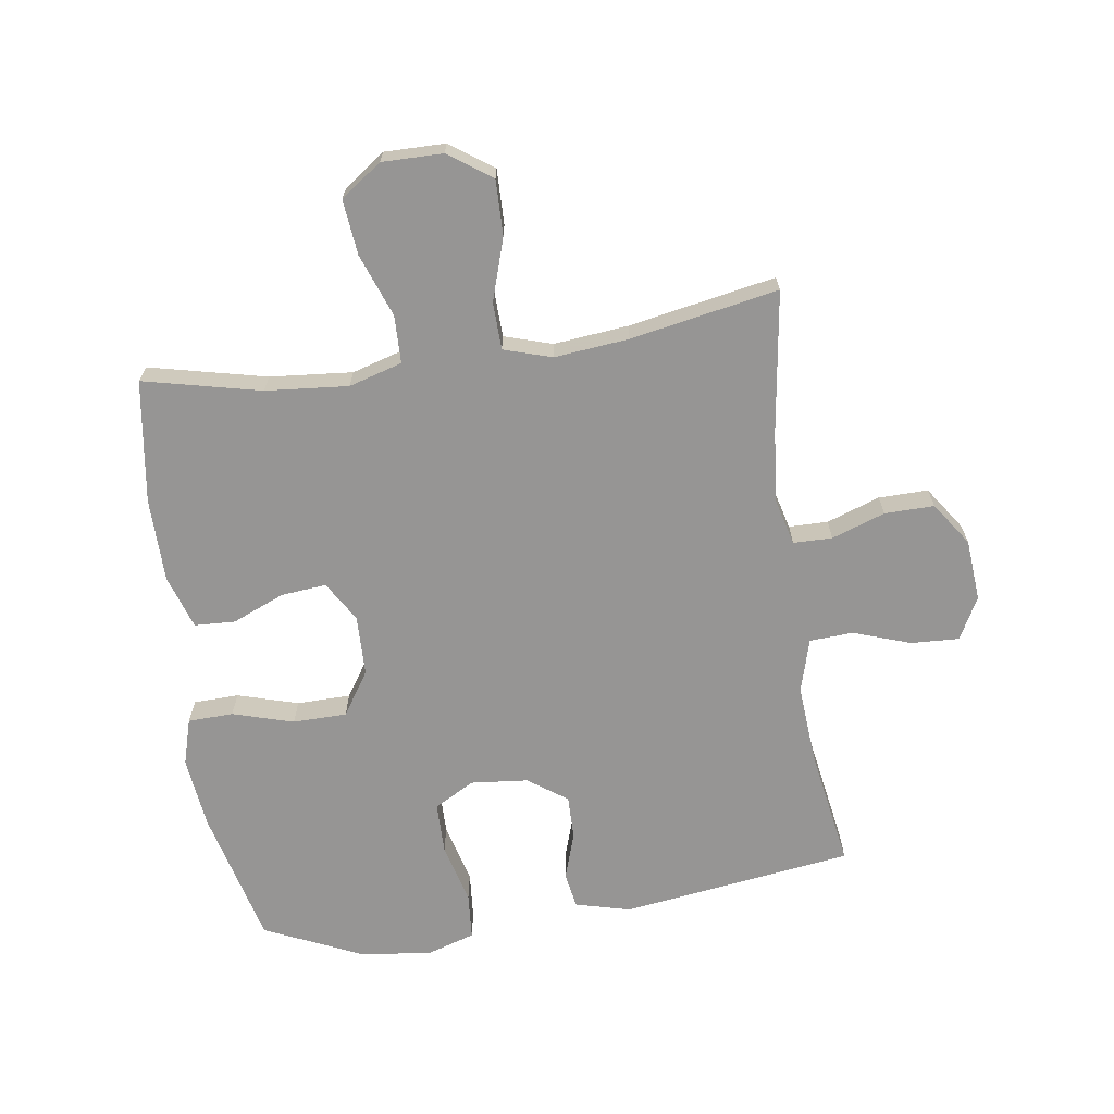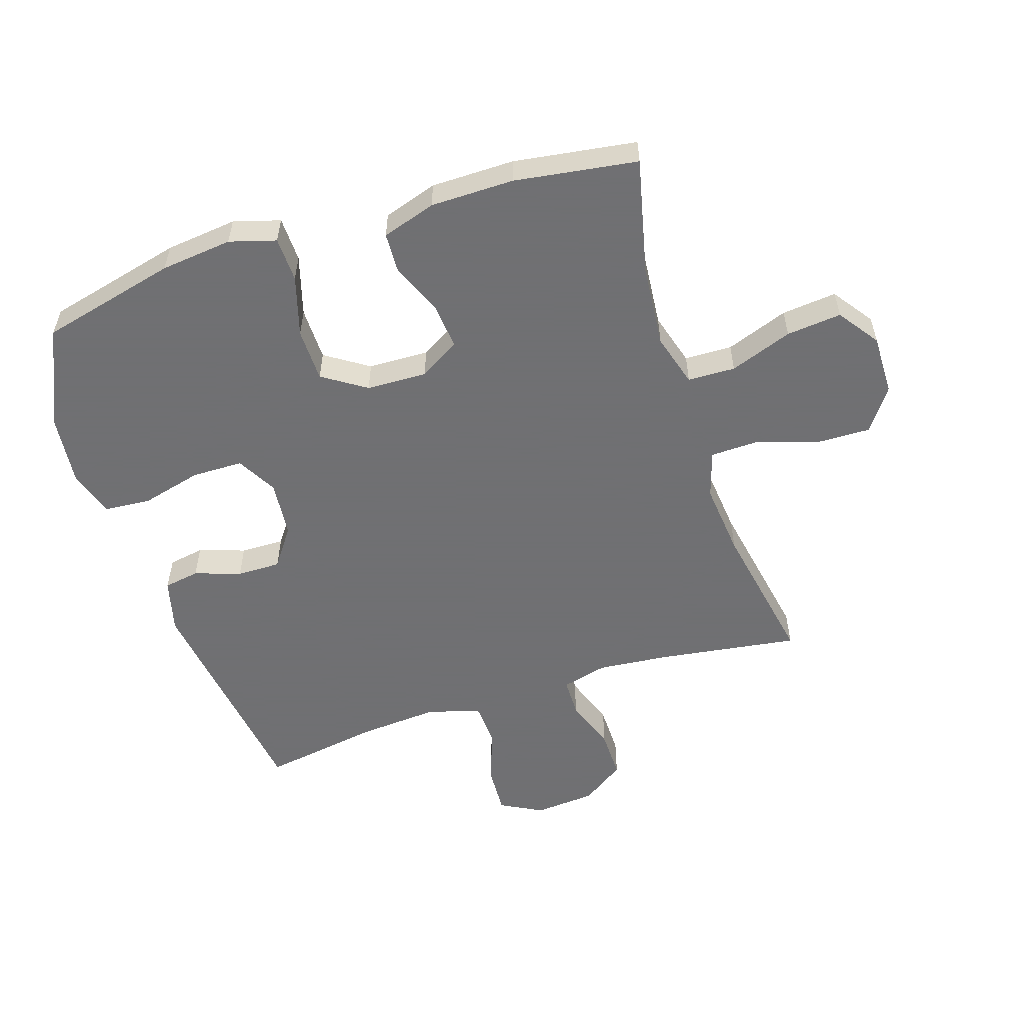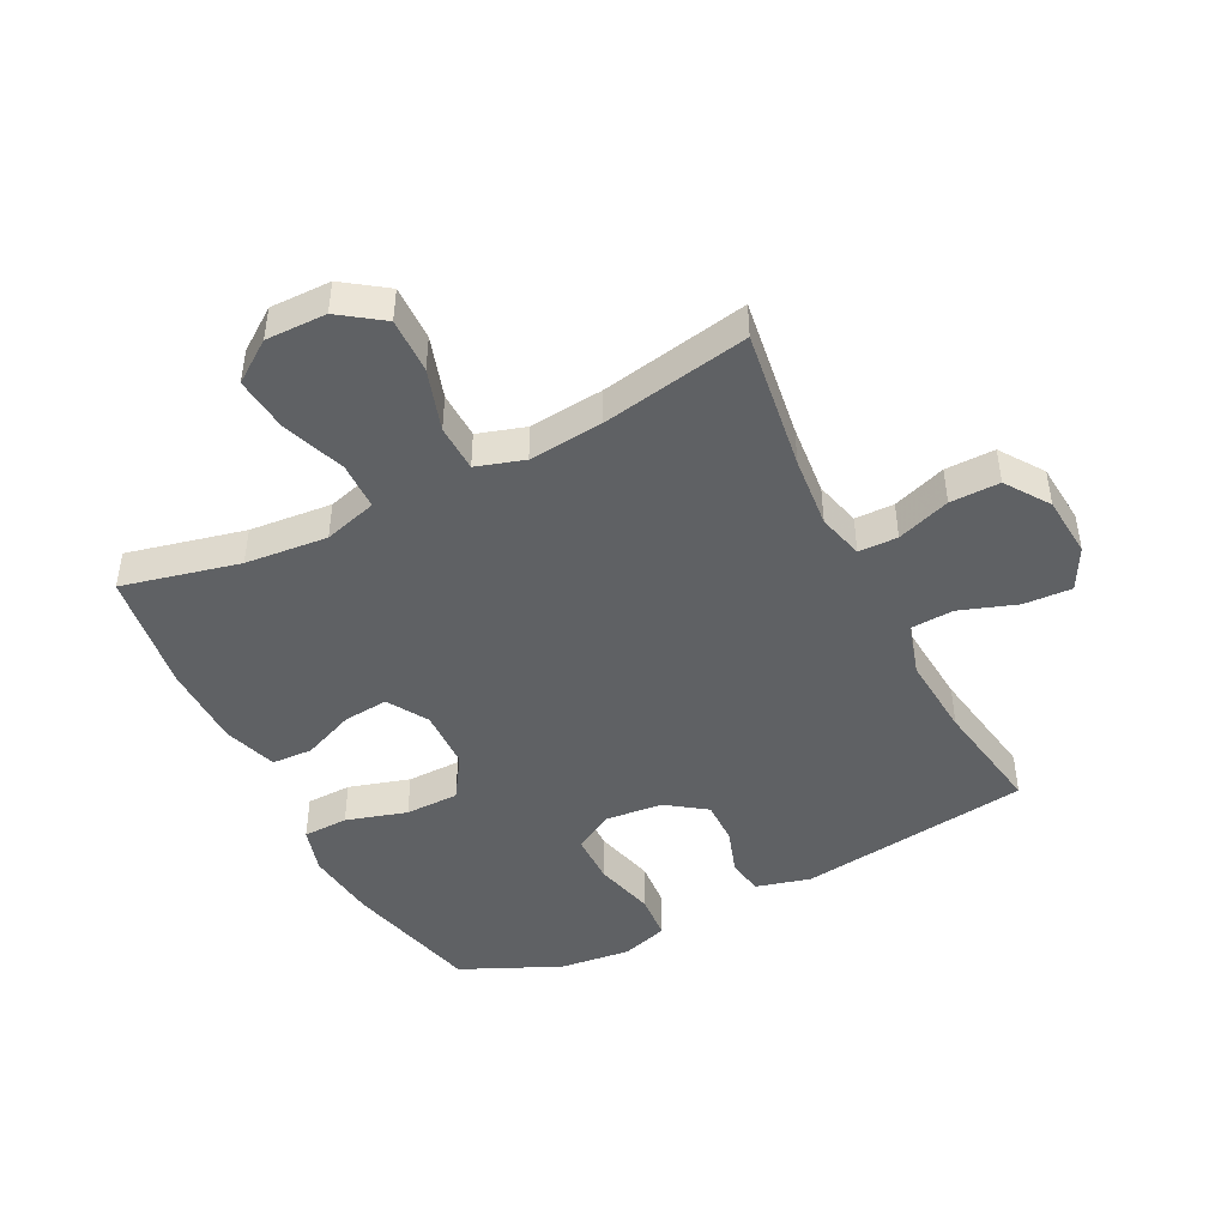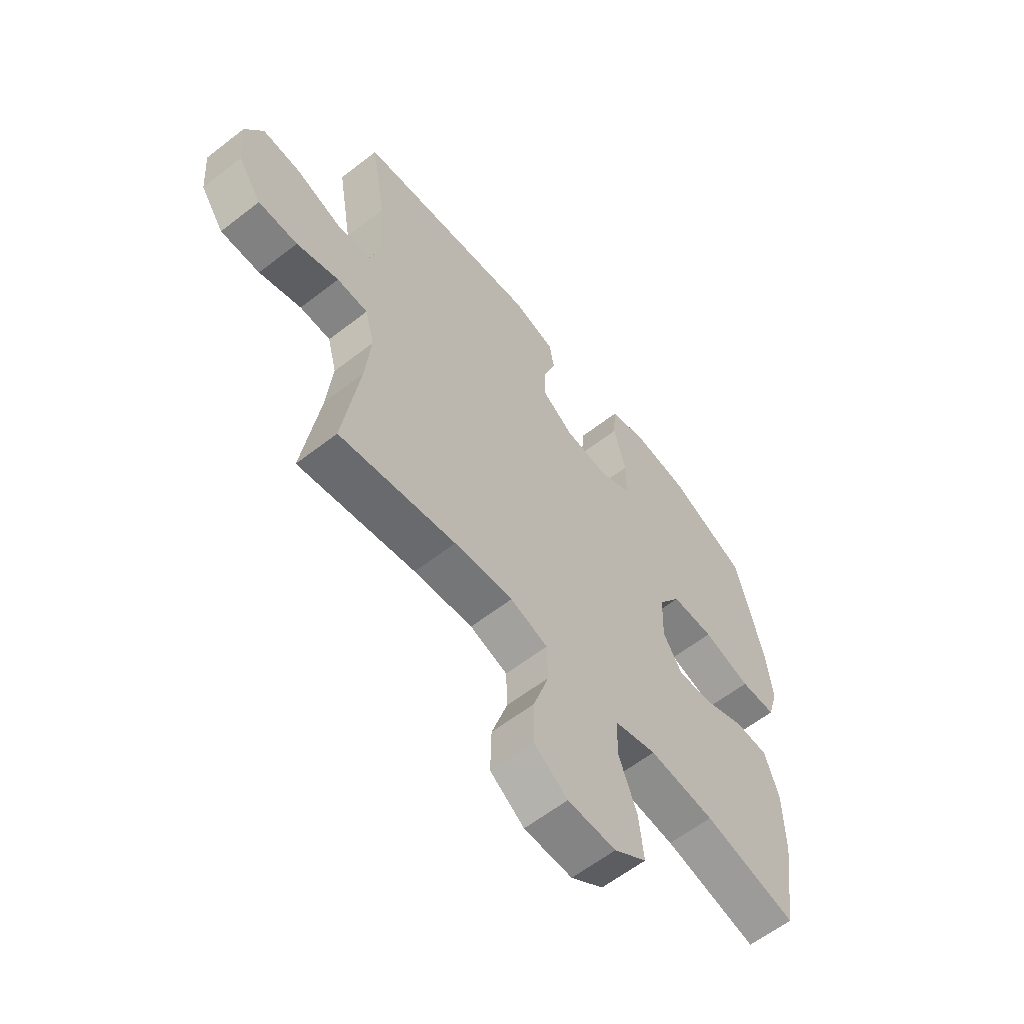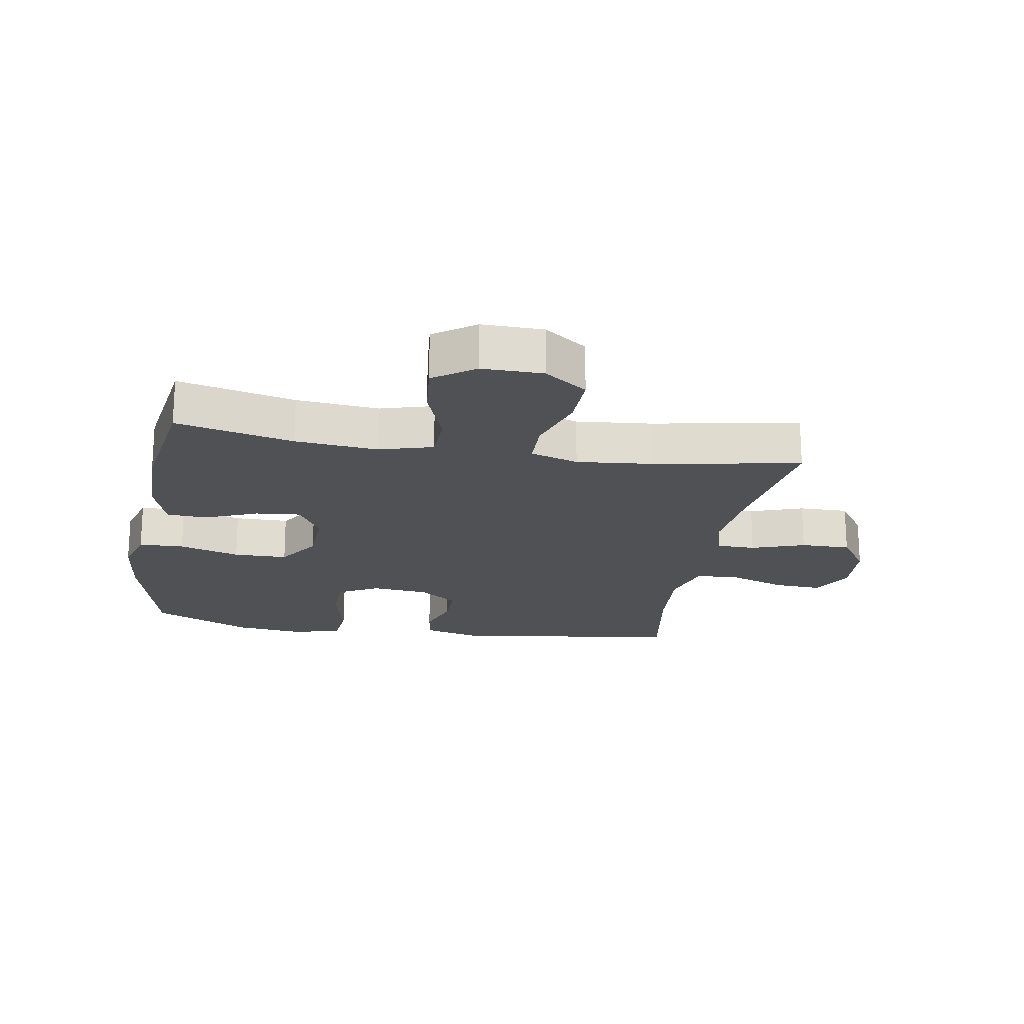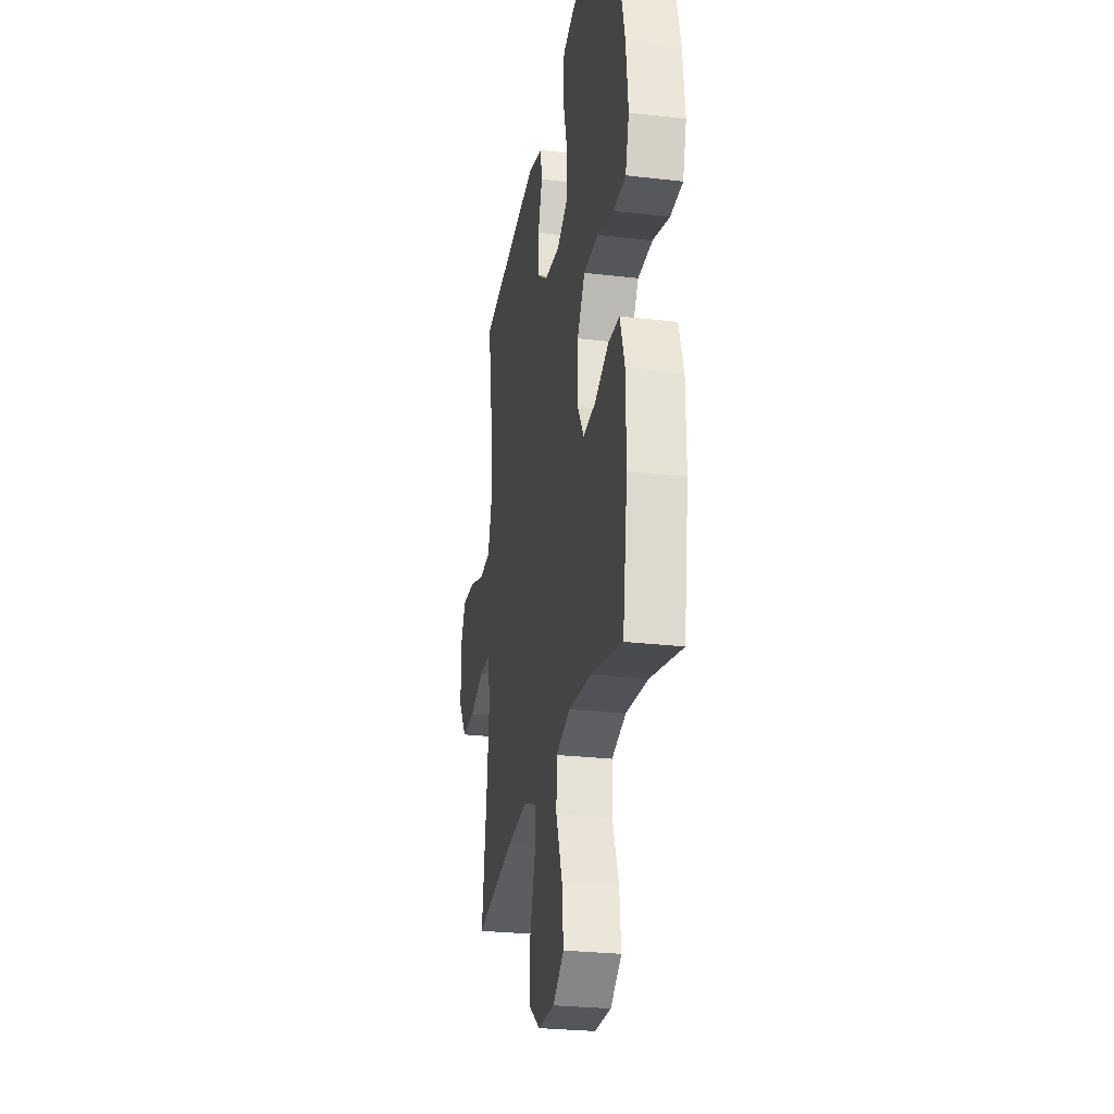
<metadata>
{"format":"obj","ext":"obj","renderer":"f3d","projection":"perspective","resolution":1024,"background":"white","views":[{"elev":-67.5,"azim":-171.6,"up":"+Y"},{"elev":-55.0,"azim":107.9,"up":"+Y"},{"elev":-45.6,"azim":-153.1,"up":"+Y"},{"elev":-60.9,"azim":-51.6,"up":"+Z"},{"elev":-19.9,"azim":170.2,"up":"+Y"},{"elev":-26.6,"azim":79.6,"up":"+Z"}]}
</metadata>
<code>
v -0.5 0.07 -0.5
v -0.467 0.07 -0.272
v -0.456 0.07 -0.156
v -0.475 0.07 -0.082
v -0.538 0.07 -0.081
v -0.624 0.07 -0.111
v -0.704 0.07 -0.112
v -0.752 0.07 -0.042
v -0.76 0.07 0.057
v -0.724 0.07 0.125
v -0.646 0.07 0.121
v -0.554 0.07 0.089
v -0.484 0.07 0.093
v -0.459 0.07 0.179
v -0.469 0.07 0.312
v -0.5 0.07 0.5
v -0.125 0.07 0.551
v -0.037 0.07 0.528
v -0.027 0.07 0.47
v -0.052 0.07 0.395
v -0.053 0.07 0.324
v 0.01 0.07 0.279
v 0.102 0.07 0.27
v 0.167 0.07 0.306
v 0.168 0.07 0.389
v 0.143 0.07 0.487
v 0.149 0.07 0.562
v 0.225 0.07 0.586
v 0.34 0.07 0.573
v 0.5 0.07 0.5
v 0.554 0.07 0.279
v 0.567 0.07 0.163
v 0.545 0.07 0.088
v 0.472 0.07 0.086
v 0.374 0.07 0.115
v 0.287 0.07 0.114
v 0.241 0.07 0.044
v 0.238 0.07 -0.054
v 0.277 0.07 -0.119
v 0.35 0.07 -0.112
v 0.434 0.07 -0.077
v 0.5 0.07 -0.08
v 0.528 0.07 -0.167
v 0.529 0.07 -0.302
v 0.5 0.07 -0.5
v 0.311 0.07 -0.456
v 0.178 0.07 -0.444
v 0.092 0.07 -0.469
v 0.09 0.07 -0.546
v 0.127 0.07 -0.647
v 0.136 0.07 -0.736
v 0.07 0.07 -0.783
v -0.028 0.07 -0.782
v -0.097 0.07 -0.733
v -0.095 0.07 -0.644
v -0.063 0.07 -0.544
v -0.065 0.07 -0.468
v -0.142 0.07 -0.444
v -0.262 0.07 -0.456
v -0.5 0 -0.5
v -0.467 0 -0.272
v -0.456 0 -0.156
v -0.475 0 -0.082
v -0.538 0 -0.081
v -0.624 0 -0.111
v -0.704 0 -0.112
v -0.752 0 -0.042
v -0.76 0 0.057
v -0.724 0 0.125
v -0.646 0 0.121
v -0.554 0 0.089
v -0.484 0 0.093
v -0.459 0 0.179
v -0.469 0 0.312
v -0.5 0 0.5
v -0.125 0 0.551
v -0.037 0 0.528
v -0.027 0 0.47
v -0.052 0 0.395
v -0.053 0 0.324
v 0.01 0 0.279
v 0.102 0 0.27
v 0.167 0 0.306
v 0.168 0 0.389
v 0.143 0 0.487
v 0.149 0 0.562
v 0.225 0 0.586
v 0.34 0 0.573
v 0.5 0 0.5
v 0.554 0 0.279
v 0.567 0 0.163
v 0.545 0 0.088
v 0.472 0 0.086
v 0.374 0 0.115
v 0.287 0 0.114
v 0.241 0 0.044
v 0.238 0 -0.054
v 0.277 0 -0.119
v 0.35 0 -0.112
v 0.434 0 -0.077
v 0.5 0 -0.08
v 0.528 0 -0.167
v 0.529 0 -0.302
v 0.5 0 -0.5
v 0.311 0 -0.456
v 0.178 0 -0.444
v 0.092 0 -0.469
v 0.09 0 -0.546
v 0.127 0 -0.647
v 0.136 0 -0.736
v 0.07 0 -0.783
v -0.028 0 -0.782
v -0.097 0 -0.733
v -0.095 0 -0.644
v -0.063 0 -0.544
v -0.065 0 -0.468
v -0.142 0 -0.444
v -0.262 0 -0.456
f 54 55 56
f 53 54 56
f 52 53 56
f 51 52 56
f 50 51 56
f 49 50 56
f 48 49 56 57
f 47 48 57 58
f 44 45 46
f 43 44 46
f 42 43 46
f 41 42 46
f 40 41 46
f 39 40 46 47
f 38 39 47 58
f 33 34 35
f 32 33 35
f 31 32 35
f 30 31 35
f 29 30 35
f 28 29 35
f 27 28 35
f 26 27 35
f 25 26 35
f 24 25 35 36
f 23 24 36 37
f 18 19 20
f 17 18 20
f 16 17 20
f 15 16 20
f 14 15 20 21
f 13 14 21 22
f 10 11 12
f 9 10 12
f 8 9 12
f 7 8 12
f 6 7 12
f 5 6 12
f 4 5 12 13
f 38 58 59
f 37 38 59
f 23 37 59
f 22 23 59
f 13 22 59
f 4 13 59
f 3 4 59
f 59 1 2
f 2 3 59
f 115 114 113
f 115 113 112
f 115 112 111
f 115 111 110
f 115 110 109
f 115 109 108
f 116 115 108 107
f 117 116 107 106
f 105 104 103
f 105 103 102
f 105 102 101
f 105 101 100
f 105 100 99
f 106 105 99 98
f 117 106 98 97
f 94 93 92
f 94 92 91
f 94 91 90
f 94 90 89
f 94 89 88
f 94 88 87
f 94 87 86
f 94 86 85
f 94 85 84
f 95 94 84 83
f 96 95 83 82
f 79 78 77
f 79 77 76
f 79 76 75
f 79 75 74
f 80 79 74 73
f 81 80 73 72
f 71 70 69
f 71 69 68
f 71 68 67
f 71 67 66
f 71 66 65
f 71 65 64
f 72 71 64 63
f 118 117 97
f 118 97 96
f 118 96 82
f 118 82 81
f 118 81 72
f 118 72 63
f 118 63 62
f 61 60 118
f 118 62 61
f 1 60 61 2
f 2 61 62 3
f 3 62 63 4
f 4 63 64 5
f 5 64 65 6
f 6 65 66 7
f 7 66 67 8
f 8 67 68 9
f 9 68 69 10
f 10 69 70 11
f 11 70 71 12
f 12 71 72 13
f 13 72 73 14
f 14 73 74 15
f 15 74 75 16
f 16 75 76 17
f 17 76 77 18
f 18 77 78 19
f 19 78 79 20
f 20 79 80 21
f 21 80 81 22
f 22 81 82 23
f 23 82 83 24
f 24 83 84 25
f 25 84 85 26
f 26 85 86 27
f 27 86 87 28
f 28 87 88 29
f 29 88 89 30
f 30 89 90 31
f 31 90 91 32
f 32 91 92 33
f 33 92 93 34
f 34 93 94 35
f 35 94 95 36
f 36 95 96 37
f 37 96 97 38
f 38 97 98 39
f 39 98 99 40
f 40 99 100 41
f 41 100 101 42
f 42 101 102 43
f 43 102 103 44
f 44 103 104 45
f 45 104 105 46
f 46 105 106 47
f 47 106 107 48
f 48 107 108 49
f 49 108 109 50
f 50 109 110 51
f 51 110 111 52
f 52 111 112 53
f 53 112 113 54
f 54 113 114 55
f 55 114 115 56
f 56 115 116 57
f 57 116 117 58
f 58 117 118 59
f 59 118 60 1

</code>
